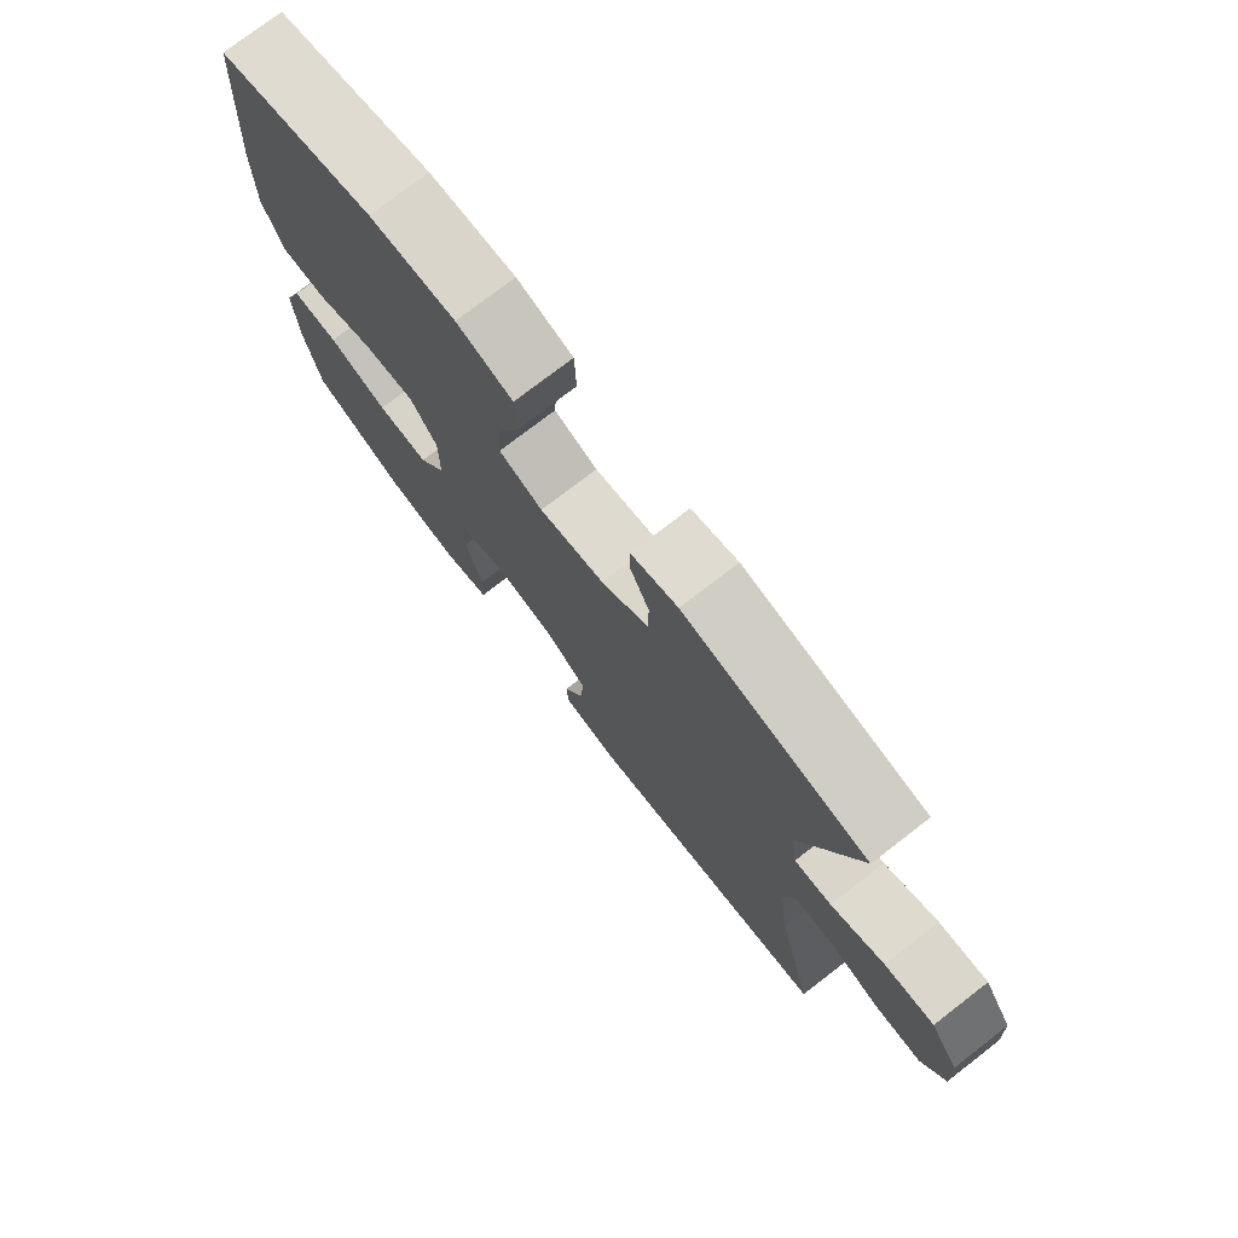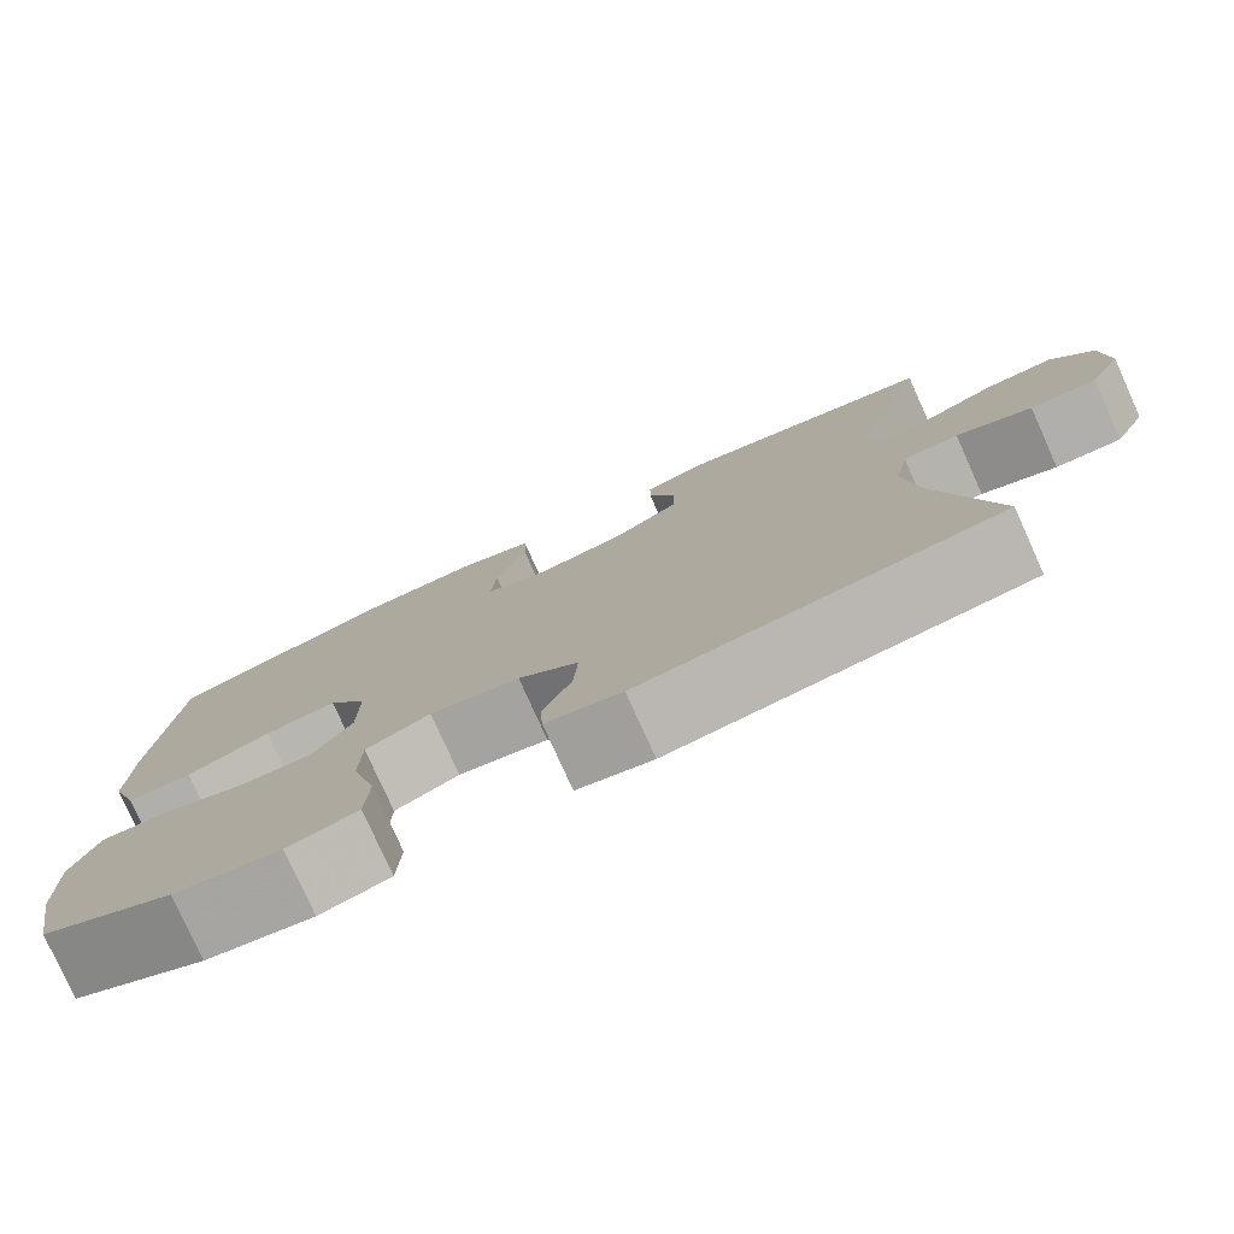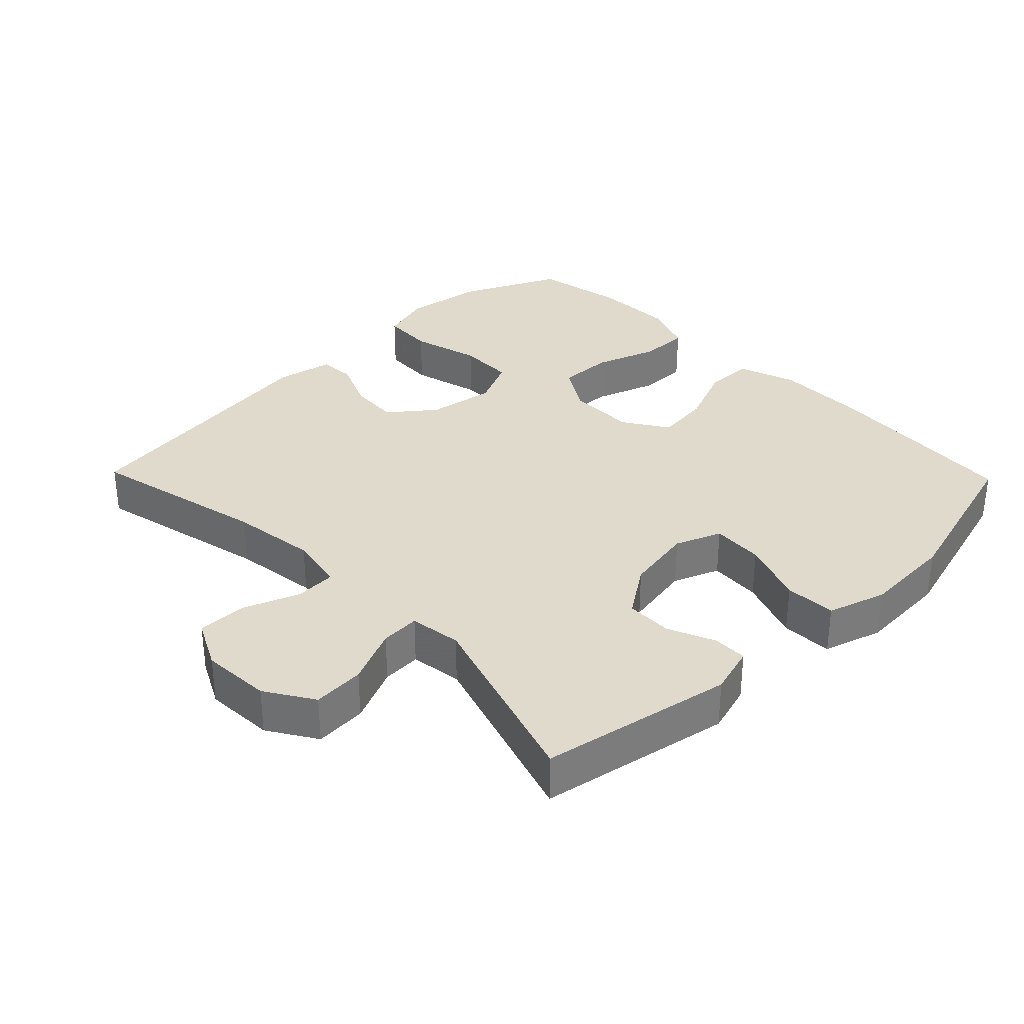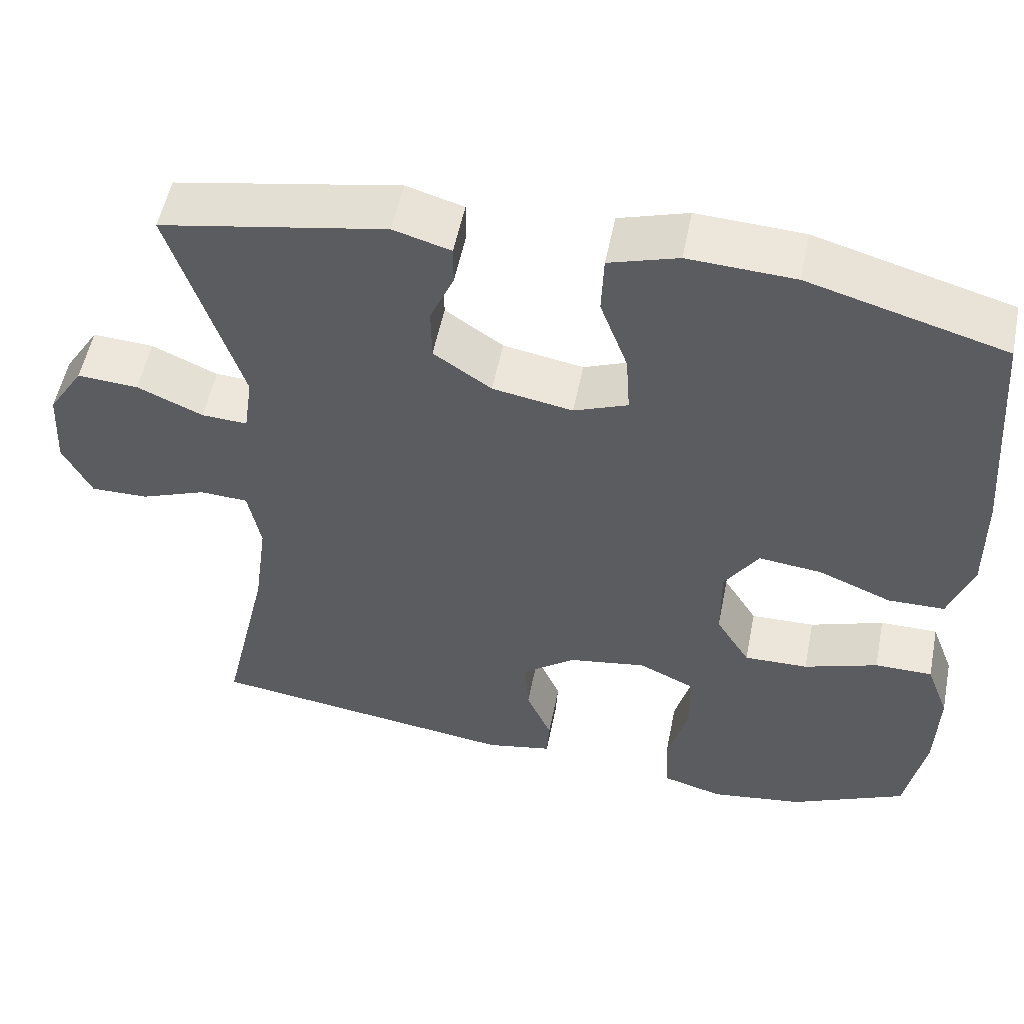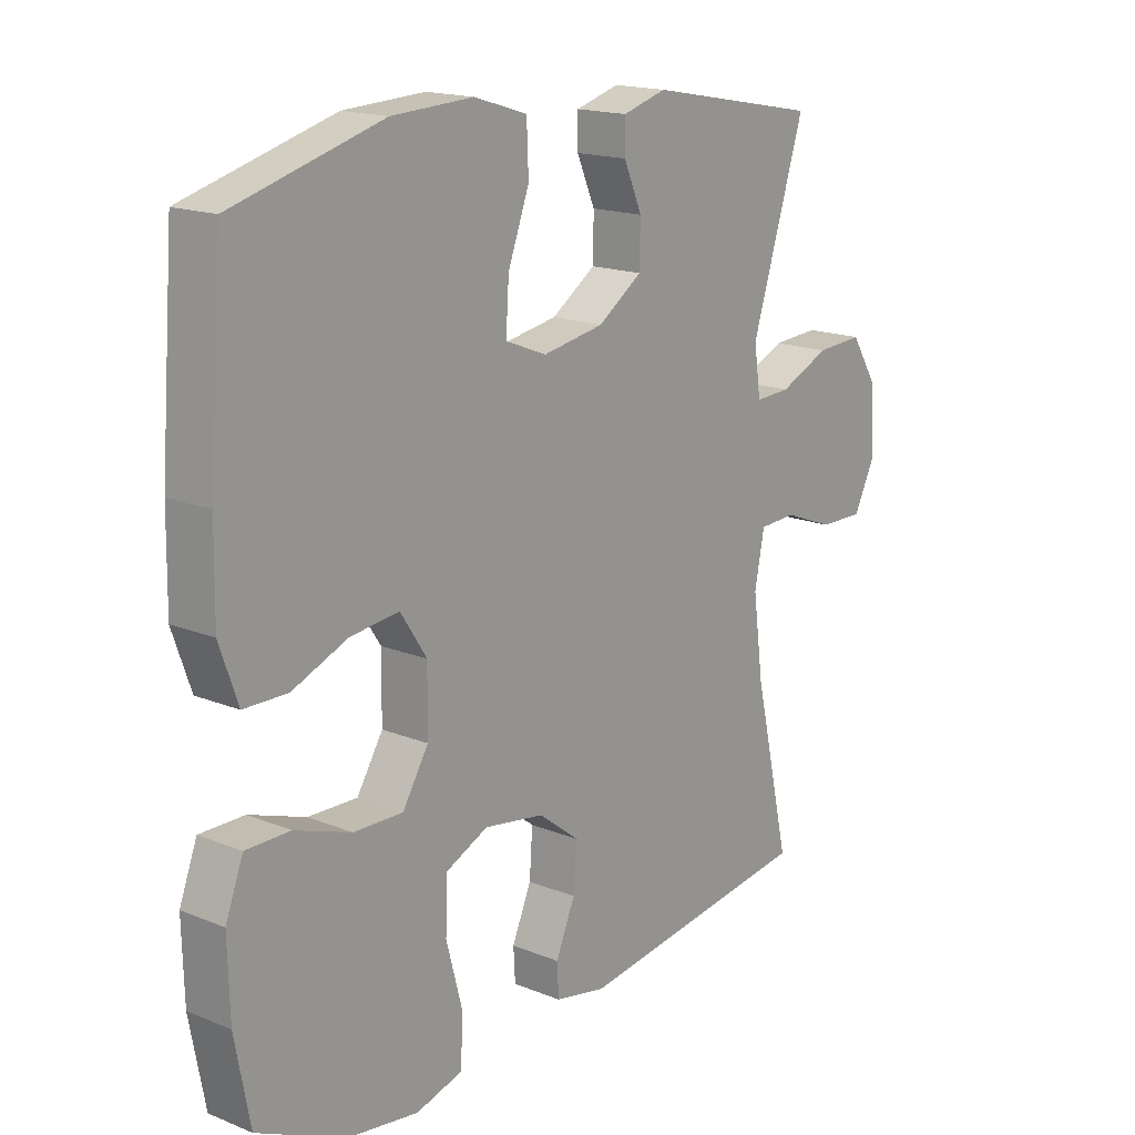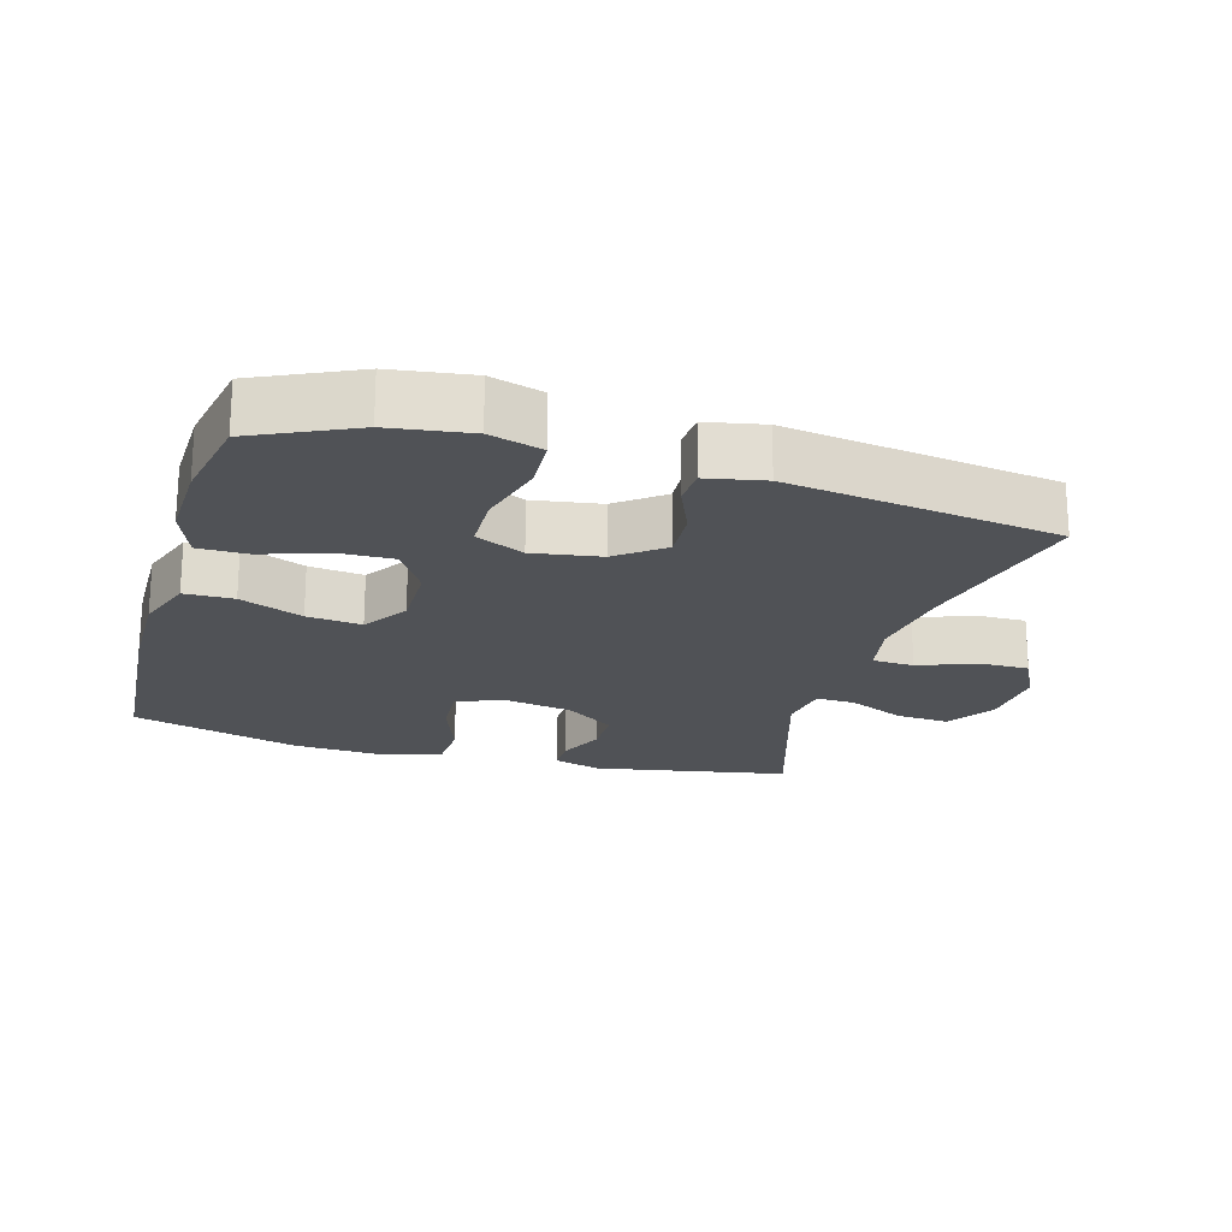
<metadata>
{"format":"obj","ext":"obj","renderer":"f3d","projection":"perspective","resolution":1024,"background":"white","views":[{"elev":76.1,"azim":-127.6,"up":"+Z"},{"elev":-78.6,"azim":-155.7,"up":"+Z"},{"elev":33.1,"azim":-44.1,"up":"+Y"},{"elev":53.8,"azim":11.3,"up":"+Z"},{"elev":16.9,"azim":129.2,"up":"+Z"},{"elev":-20.8,"azim":163.7,"up":"+Y"}]}
</metadata>
<code>
v -0.5 0.07 0.5
v -0.216 0.07 0.553
v -0.144 0.07 0.532
v -0.144 0.07 0.481
v -0.174 0.07 0.412
v -0.173 0.07 0.343
v -0.1 0.07 0.293
v 0.001 0.07 0.275
v 0.069 0.07 0.302
v 0.064 0.07 0.379
v 0.029 0.07 0.474
v 0.032 0.07 0.55
v 0.119 0.07 0.577
v 0.253 0.07 0.57
v 0.5 0.07 0.5
v 0.523 0.07 0.206
v 0.525 0.07 0.071
v 0.495 0.07 -0.015
v 0.423 0.07 -0.016
v 0.331 0.07 0.022
v 0.251 0.07 0.031
v 0.208 0.07 -0.035
v 0.209 0.07 -0.135
v 0.252 0.07 -0.205
v 0.333 0.07 -0.203
v 0.426 0.07 -0.171
v 0.499 0.07 -0.171
v 0.528 0.07 -0.248
v 0.525 0.07 -0.367
v 0.5 0.07 -0.5
v 0.354 0.07 -0.568
v 0.237 0.07 -0.585
v 0.16 0.07 -0.563
v 0.156 0.07 -0.486
v 0.183 0.07 -0.384
v 0.181 0.07 -0.301
v 0.11 0.07 -0.268
v 0.011 0.07 -0.284
v -0.056 0.07 -0.336
v -0.051 0.07 -0.41
v -0.019 0.07 -0.485
v -0.022 0.07 -0.538
v -0.106 0.07 -0.555
v -0.5 0.07 -0.5
v -0.44 0.07 -0.237
v -0.423 0.07 -0.11
v -0.439 0.07 -0.027
v -0.5 0.07 -0.024
v -0.583 0.07 -0.056
v -0.656 0.07 -0.057
v -0.692 0.07 0.015
v -0.686 0.07 0.118
v -0.641 0.07 0.189
v -0.564 0.07 0.184
v -0.481 0.07 0.147
v -0.423 0.07 0.144
v -0.412 0.07 0.221
v -0.5 0 0.5
v -0.216 0 0.553
v -0.144 0 0.532
v -0.144 0 0.481
v -0.174 0 0.412
v -0.173 0 0.343
v -0.1 0 0.293
v 0.001 0 0.275
v 0.069 0 0.302
v 0.064 0 0.379
v 0.029 0 0.474
v 0.032 0 0.55
v 0.119 0 0.577
v 0.253 0 0.57
v 0.5 0 0.5
v 0.523 0 0.206
v 0.525 0 0.071
v 0.495 0 -0.015
v 0.423 0 -0.016
v 0.331 0 0.022
v 0.251 0 0.031
v 0.208 0 -0.035
v 0.209 0 -0.135
v 0.252 0 -0.205
v 0.333 0 -0.203
v 0.426 0 -0.171
v 0.499 0 -0.171
v 0.528 0 -0.248
v 0.525 0 -0.367
v 0.5 0 -0.5
v 0.354 0 -0.568
v 0.237 0 -0.585
v 0.16 0 -0.563
v 0.156 0 -0.486
v 0.183 0 -0.384
v 0.181 0 -0.301
v 0.11 0 -0.268
v 0.011 0 -0.284
v -0.056 0 -0.336
v -0.051 0 -0.41
v -0.019 0 -0.485
v -0.022 0 -0.538
v -0.106 0 -0.555
v -0.5 0 -0.5
v -0.44 0 -0.237
v -0.423 0 -0.11
v -0.439 0 -0.027
v -0.5 0 -0.024
v -0.583 0 -0.056
v -0.656 0 -0.057
v -0.692 0 0.015
v -0.686 0 0.118
v -0.641 0 0.189
v -0.564 0 0.184
v -0.481 0 0.147
v -0.423 0 0.144
v -0.412 0 0.221
f 53 54 55
f 52 53 55
f 51 52 55
f 50 51 55
f 49 50 55
f 48 49 55
f 47 48 55 56
f 46 47 56 57
f 43 44 45
f 42 43 45
f 41 42 45
f 40 41 45
f 39 40 45 46
f 38 39 46 57
f 33 34 35
f 32 33 35
f 31 32 35
f 30 31 35
f 29 30 35
f 28 29 35
f 27 28 35
f 26 27 35
f 25 26 35
f 24 25 35 36
f 23 24 36 37
f 18 19 20
f 17 18 20
f 16 17 20
f 15 16 20
f 14 15 20
f 13 14 20
f 12 13 20
f 11 12 20
f 10 11 20
f 9 10 20 21
f 8 9 21 22
f 3 4 5
f 2 3 5
f 1 2 5
f 57 1 5
f 57 5 6
f 37 38 57
f 23 37 57
f 22 23 57
f 8 22 57
f 7 8 57
f 6 7 57
f 112 111 110
f 112 110 109
f 112 109 108
f 112 108 107
f 112 107 106
f 112 106 105
f 113 112 105 104
f 114 113 104 103
f 102 101 100
f 102 100 99
f 102 99 98
f 102 98 97
f 103 102 97 96
f 114 103 96 95
f 92 91 90
f 92 90 89
f 92 89 88
f 92 88 87
f 92 87 86
f 92 86 85
f 92 85 84
f 92 84 83
f 92 83 82
f 93 92 82 81
f 94 93 81 80
f 77 76 75
f 77 75 74
f 77 74 73
f 77 73 72
f 77 72 71
f 77 71 70
f 77 70 69
f 77 69 68
f 77 68 67
f 78 77 67 66
f 79 78 66 65
f 62 61 60
f 62 60 59
f 62 59 58
f 62 58 114
f 63 62 114
f 114 95 94
f 114 94 80
f 114 80 79
f 114 79 65
f 114 65 64
f 114 64 63
f 1 58 59 2
f 2 59 60 3
f 3 60 61 4
f 4 61 62 5
f 5 62 63 6
f 6 63 64 7
f 7 64 65 8
f 8 65 66 9
f 9 66 67 10
f 10 67 68 11
f 11 68 69 12
f 12 69 70 13
f 13 70 71 14
f 14 71 72 15
f 15 72 73 16
f 16 73 74 17
f 17 74 75 18
f 18 75 76 19
f 19 76 77 20
f 20 77 78 21
f 21 78 79 22
f 22 79 80 23
f 23 80 81 24
f 24 81 82 25
f 25 82 83 26
f 26 83 84 27
f 27 84 85 28
f 28 85 86 29
f 29 86 87 30
f 30 87 88 31
f 31 88 89 32
f 32 89 90 33
f 33 90 91 34
f 34 91 92 35
f 35 92 93 36
f 36 93 94 37
f 37 94 95 38
f 38 95 96 39
f 39 96 97 40
f 40 97 98 41
f 41 98 99 42
f 42 99 100 43
f 43 100 101 44
f 44 101 102 45
f 45 102 103 46
f 46 103 104 47
f 47 104 105 48
f 48 105 106 49
f 49 106 107 50
f 50 107 108 51
f 51 108 109 52
f 52 109 110 53
f 53 110 111 54
f 54 111 112 55
f 55 112 113 56
f 56 113 114 57
f 57 114 58 1

</code>
